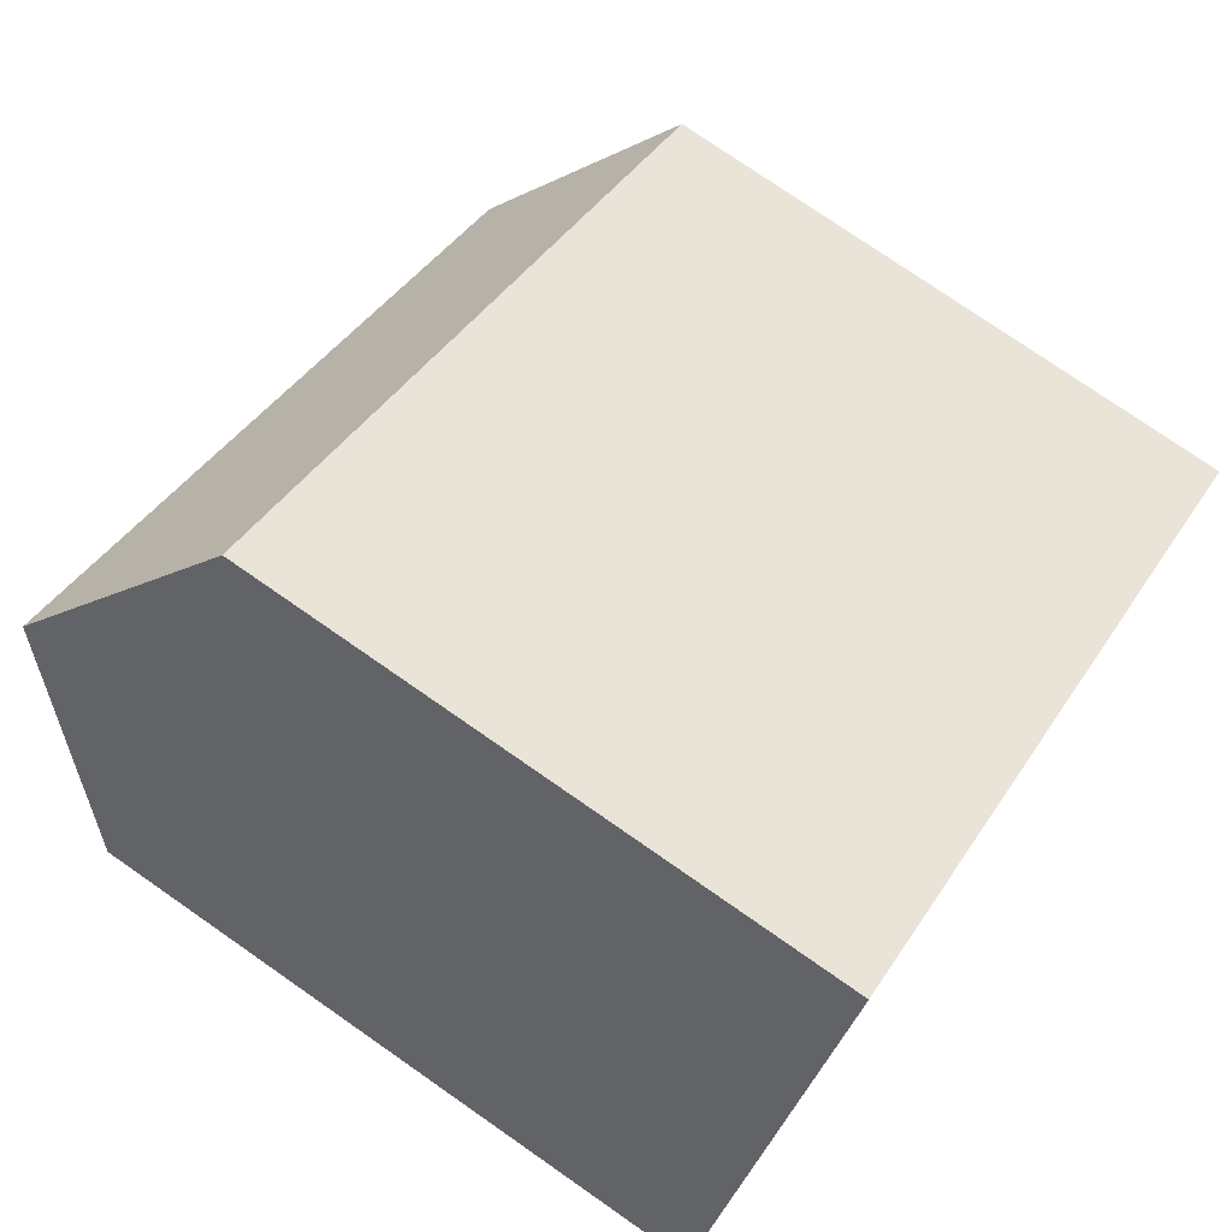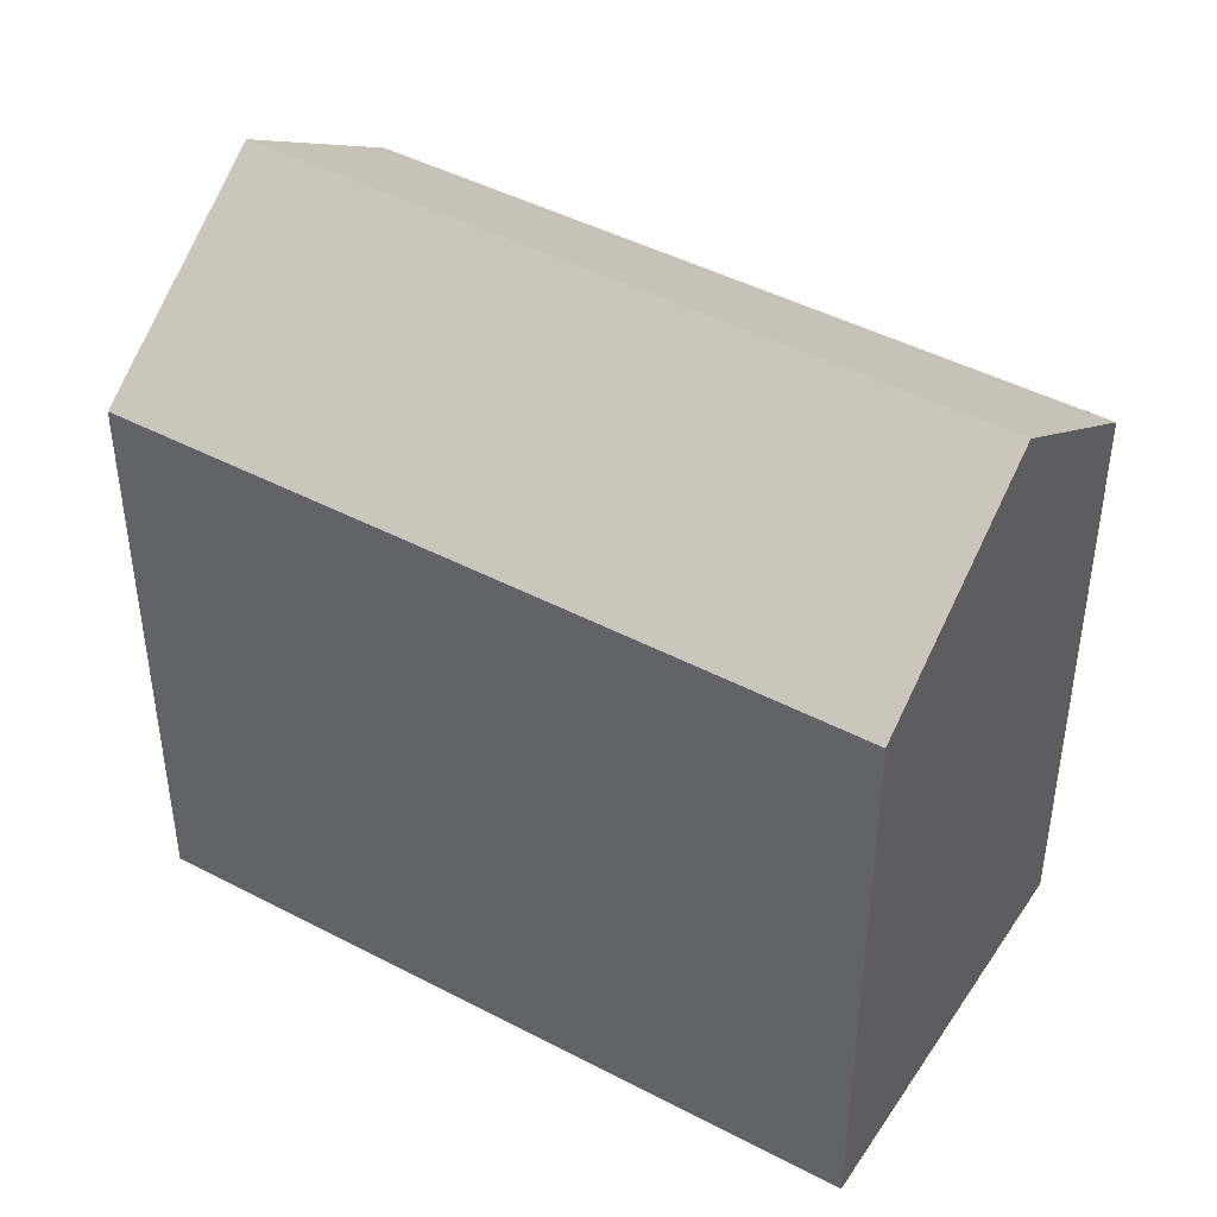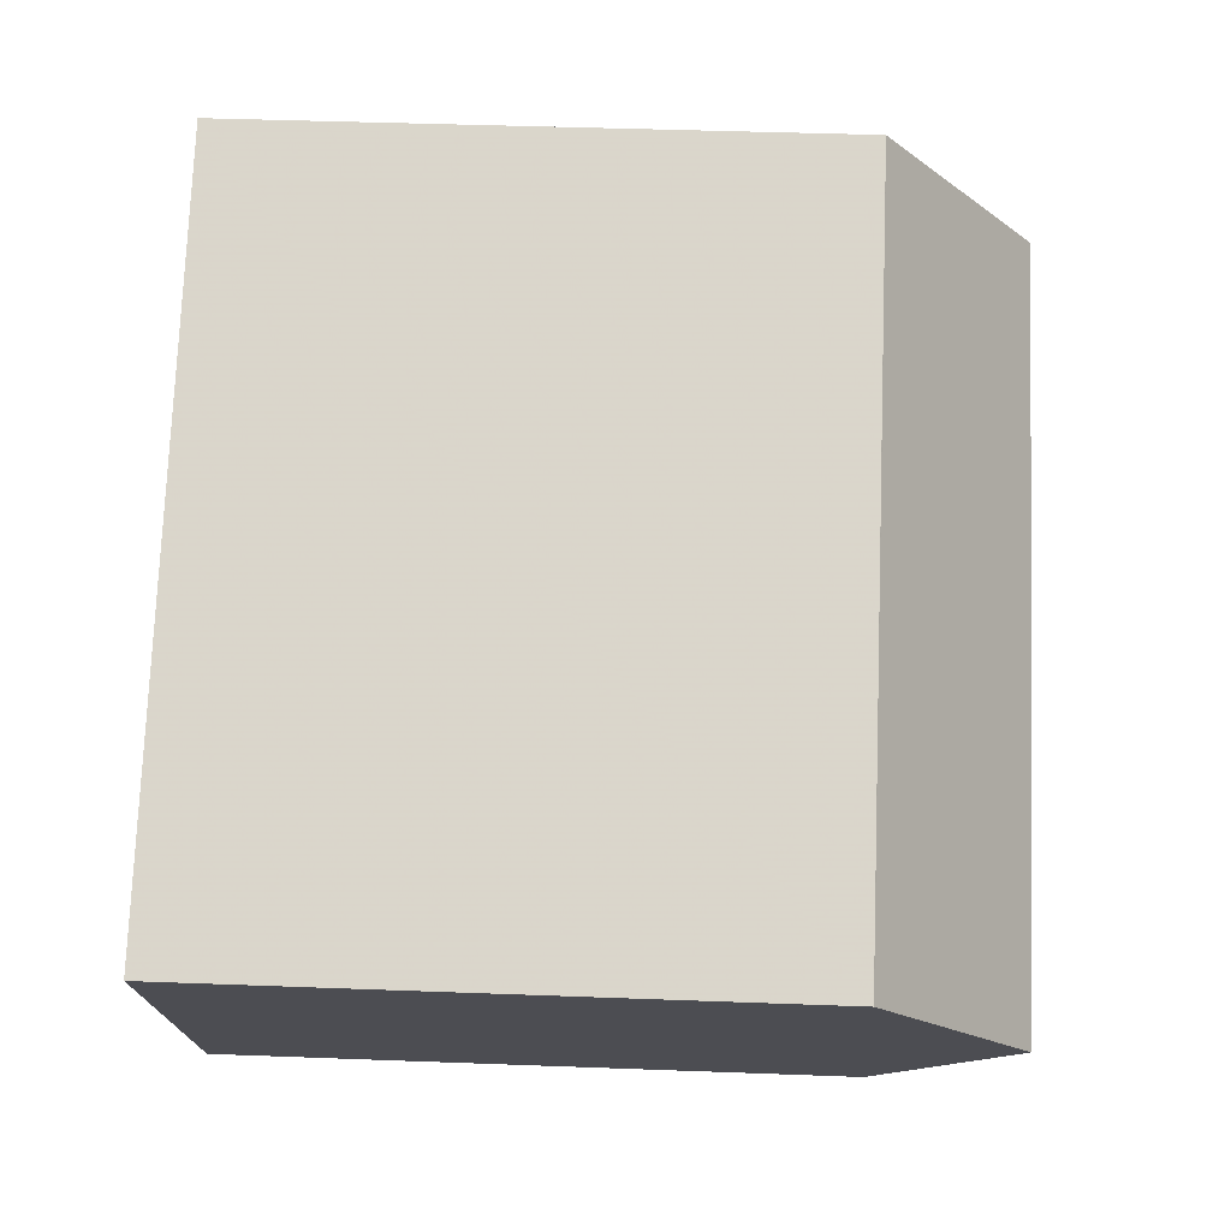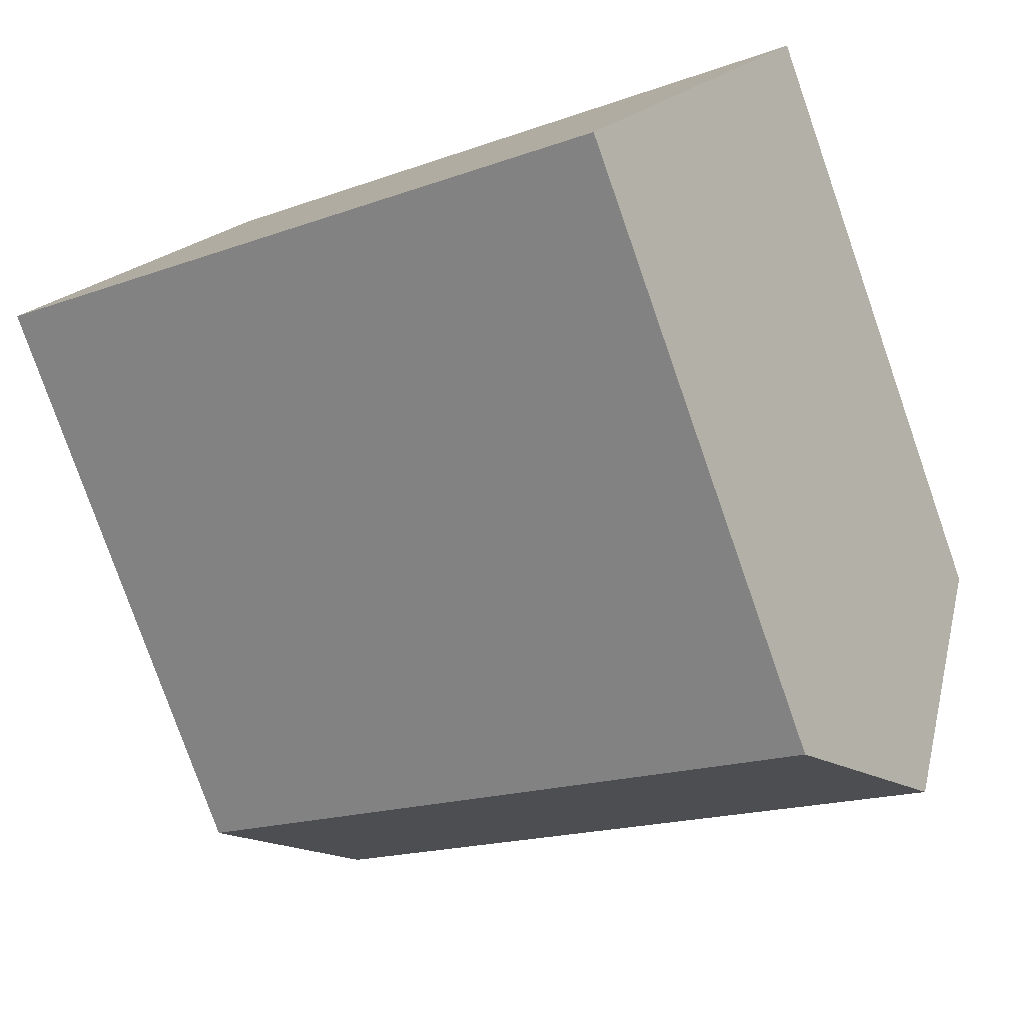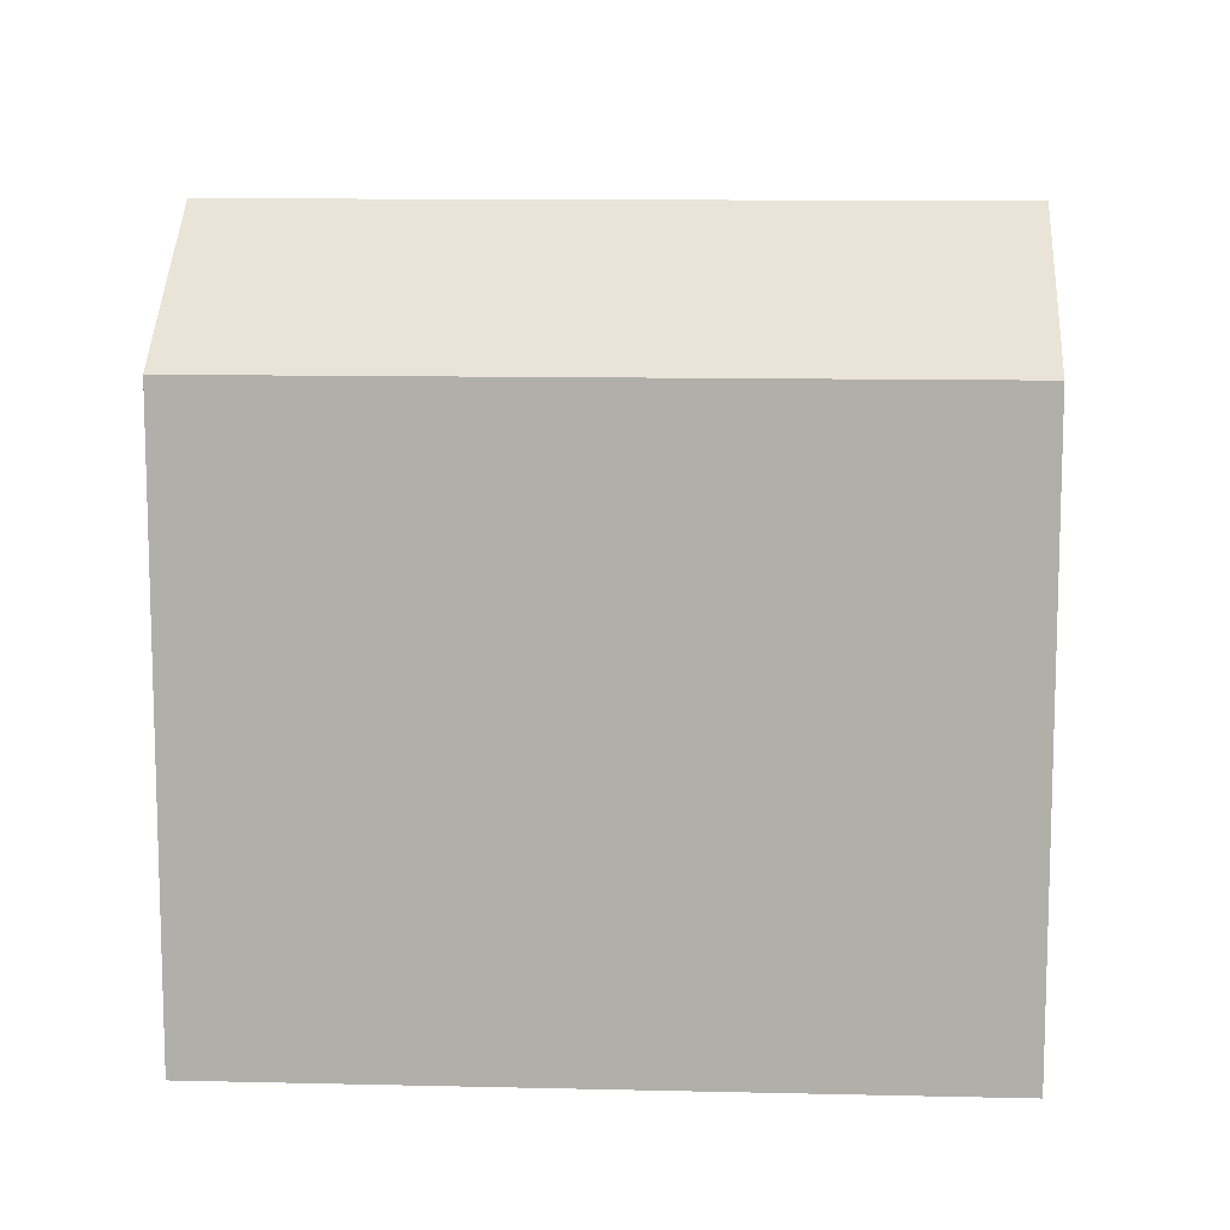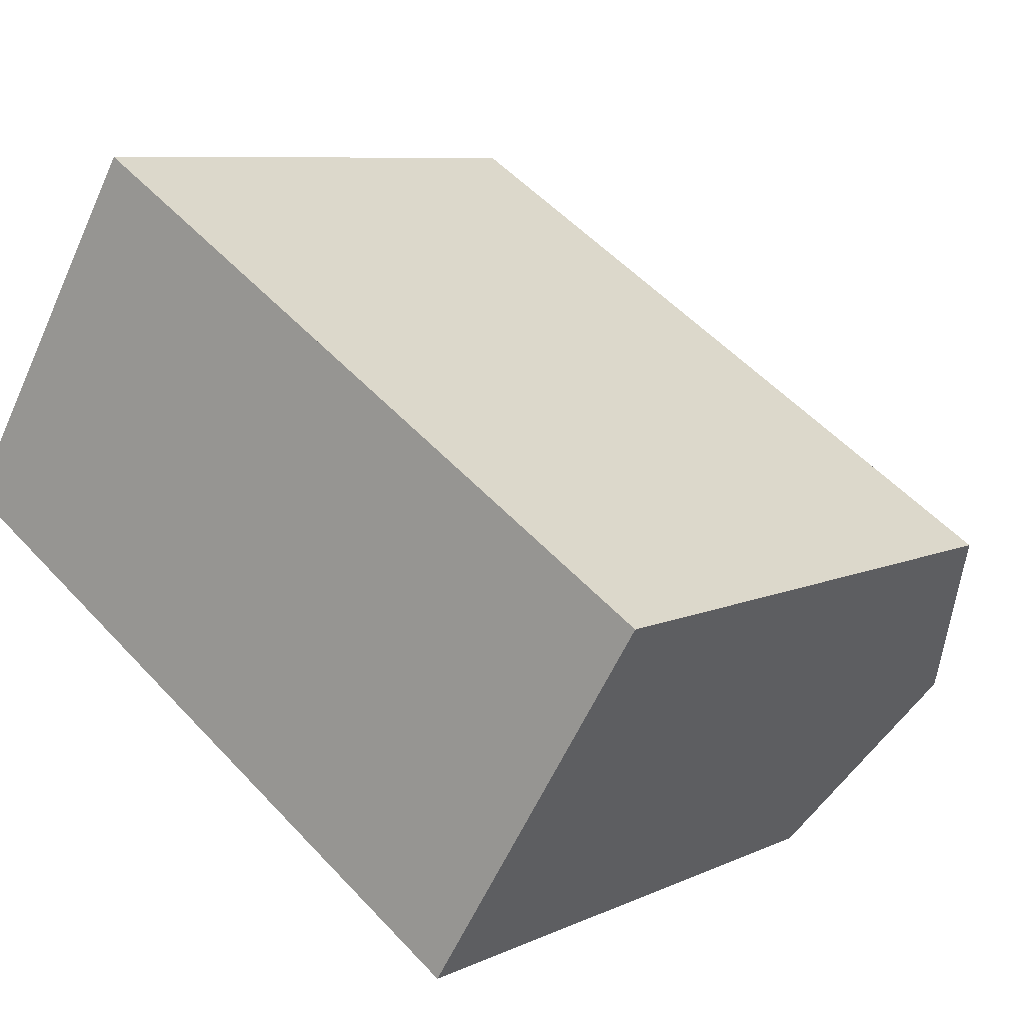
<metadata>
{"format":"obj","ext":"obj","renderer":"f3d","projection":"perspective","resolution":1024,"background":"white","views":[{"elev":76.5,"azim":124.8,"up":"+Y"},{"elev":45.0,"azim":-116.6,"up":"+Z"},{"elev":41.7,"azim":-87.4,"up":"+Y"},{"elev":-78.9,"azim":-160.7,"up":"+Y"},{"elev":11.4,"azim":35.4,"up":"+Z"},{"elev":8.1,"azim":-141.5,"up":"+Y"}]}
</metadata>
<code>
v -1150 -1816 7.313
v -1143 -1811 7.312
v -1148 -1820 7.51
v -1140 -1815 7.514
v -1149 -1818 9.134
v -1141 -1813 9.136
v -1141 -1813 9.136
v -1143 -1811 7.312
v -1141 -1813 9.136
v -1149 -1818 9.134
v -1141 -1813 9.136
v -1149 -1818 9.134
v -1140 -1815 7.514
v -1140 -1815 7.518
v -1140 -1815 7.518
v -1148 -1820 7.514
v -1143 -1811 7.314
v -1143 -1811 7.314
v -1150 -1816 7.315
v -1149 -1818 9.134
v -1150 -1816 7.315
v -1148 -1820 7.51
v -1148 -1820 7.514
v -1150 -1816 7.313
v -1150 -1816 7.313
v -1150 -1816 7.313
v -1150 -1816 8.882e-16
v -1150 -1816 0
v -1143 -1811 7.314
v -1143 -1811 7.312
v -1143 -1811 -8.882e-16
v -1143 -1811 0
v -1148 -1820 7.514
v -1148 -1820 7.51
v -1148 -1820 0
v -1148 -1820 0
v -1140 -1815 7.514
v -1140 -1815 7.514
v -1140 -1815 0
v -1140 -1815 0
v -1150 -1816 7.315
v -1149 -1818 9.134
v -1149 -1818 0
v -1150 -1816 0
v -1143 -1811 7.312
v -1143 -1811 7.312
v -1143 -1811 0
v -1143 -1811 -8.882e-16
v -1140 -1815 7.518
v -1141 -1813 9.136
v -1141 -1813 0
v -1140 -1815 0
v -1148 -1820 7.51
v -1140 -1815 7.514
v -1140 -1815 0
v -1148 -1820 0
v -1140 -1815 7.514
v -1140 -1815 7.518
v -1140 -1815 0
v -1140 -1815 0
v -1149 -1818 9.134
v -1148 -1820 7.514
v -1148 -1820 0
v -1149 -1818 0
v -1141 -1813 9.136
v -1143 -1811 7.314
v -1143 -1811 0
v -1141 -1813 0
v -1150 -1816 7.313
v -1150 -1816 7.315
v -1150 -1816 0
v -1150 -1816 8.882e-16
v -1148 -1820 7.51
v -1148 -1820 7.51
v -1148 -1820 0
v -1148 -1820 0
v -1143 -1811 7.312
v -1150 -1816 7.313
v -1150 -1816 0
v -1143 -1811 0
v -1148 -1820 0
v -1150 -1816 0
v -1143 -1811 0
v -1140 -1815 0
f 18 6 7 17
f 21 17 7 20
f 15 4 13 14
f 23 14 13 22
f 14 11 9 15
f 12 11 14 23
f 17 8 2 18
f 24 8 17 21
f 20 5 19 21
f 22 3 16 23
f 23 16 10 12
f 21 19 1 24
f 26 27 28 25
f 30 31 32 29
f 34 35 36 33
f 38 39 40 37
f 42 43 44 41
f 46 47 48 45
f 50 51 52 49
f 54 55 56 53
f 58 59 60 57
f 62 63 64 61
f 66 67 68 65
f 70 71 72 69
f 74 75 76 73
f 78 79 80 77
f 82 83 84 81

</code>
